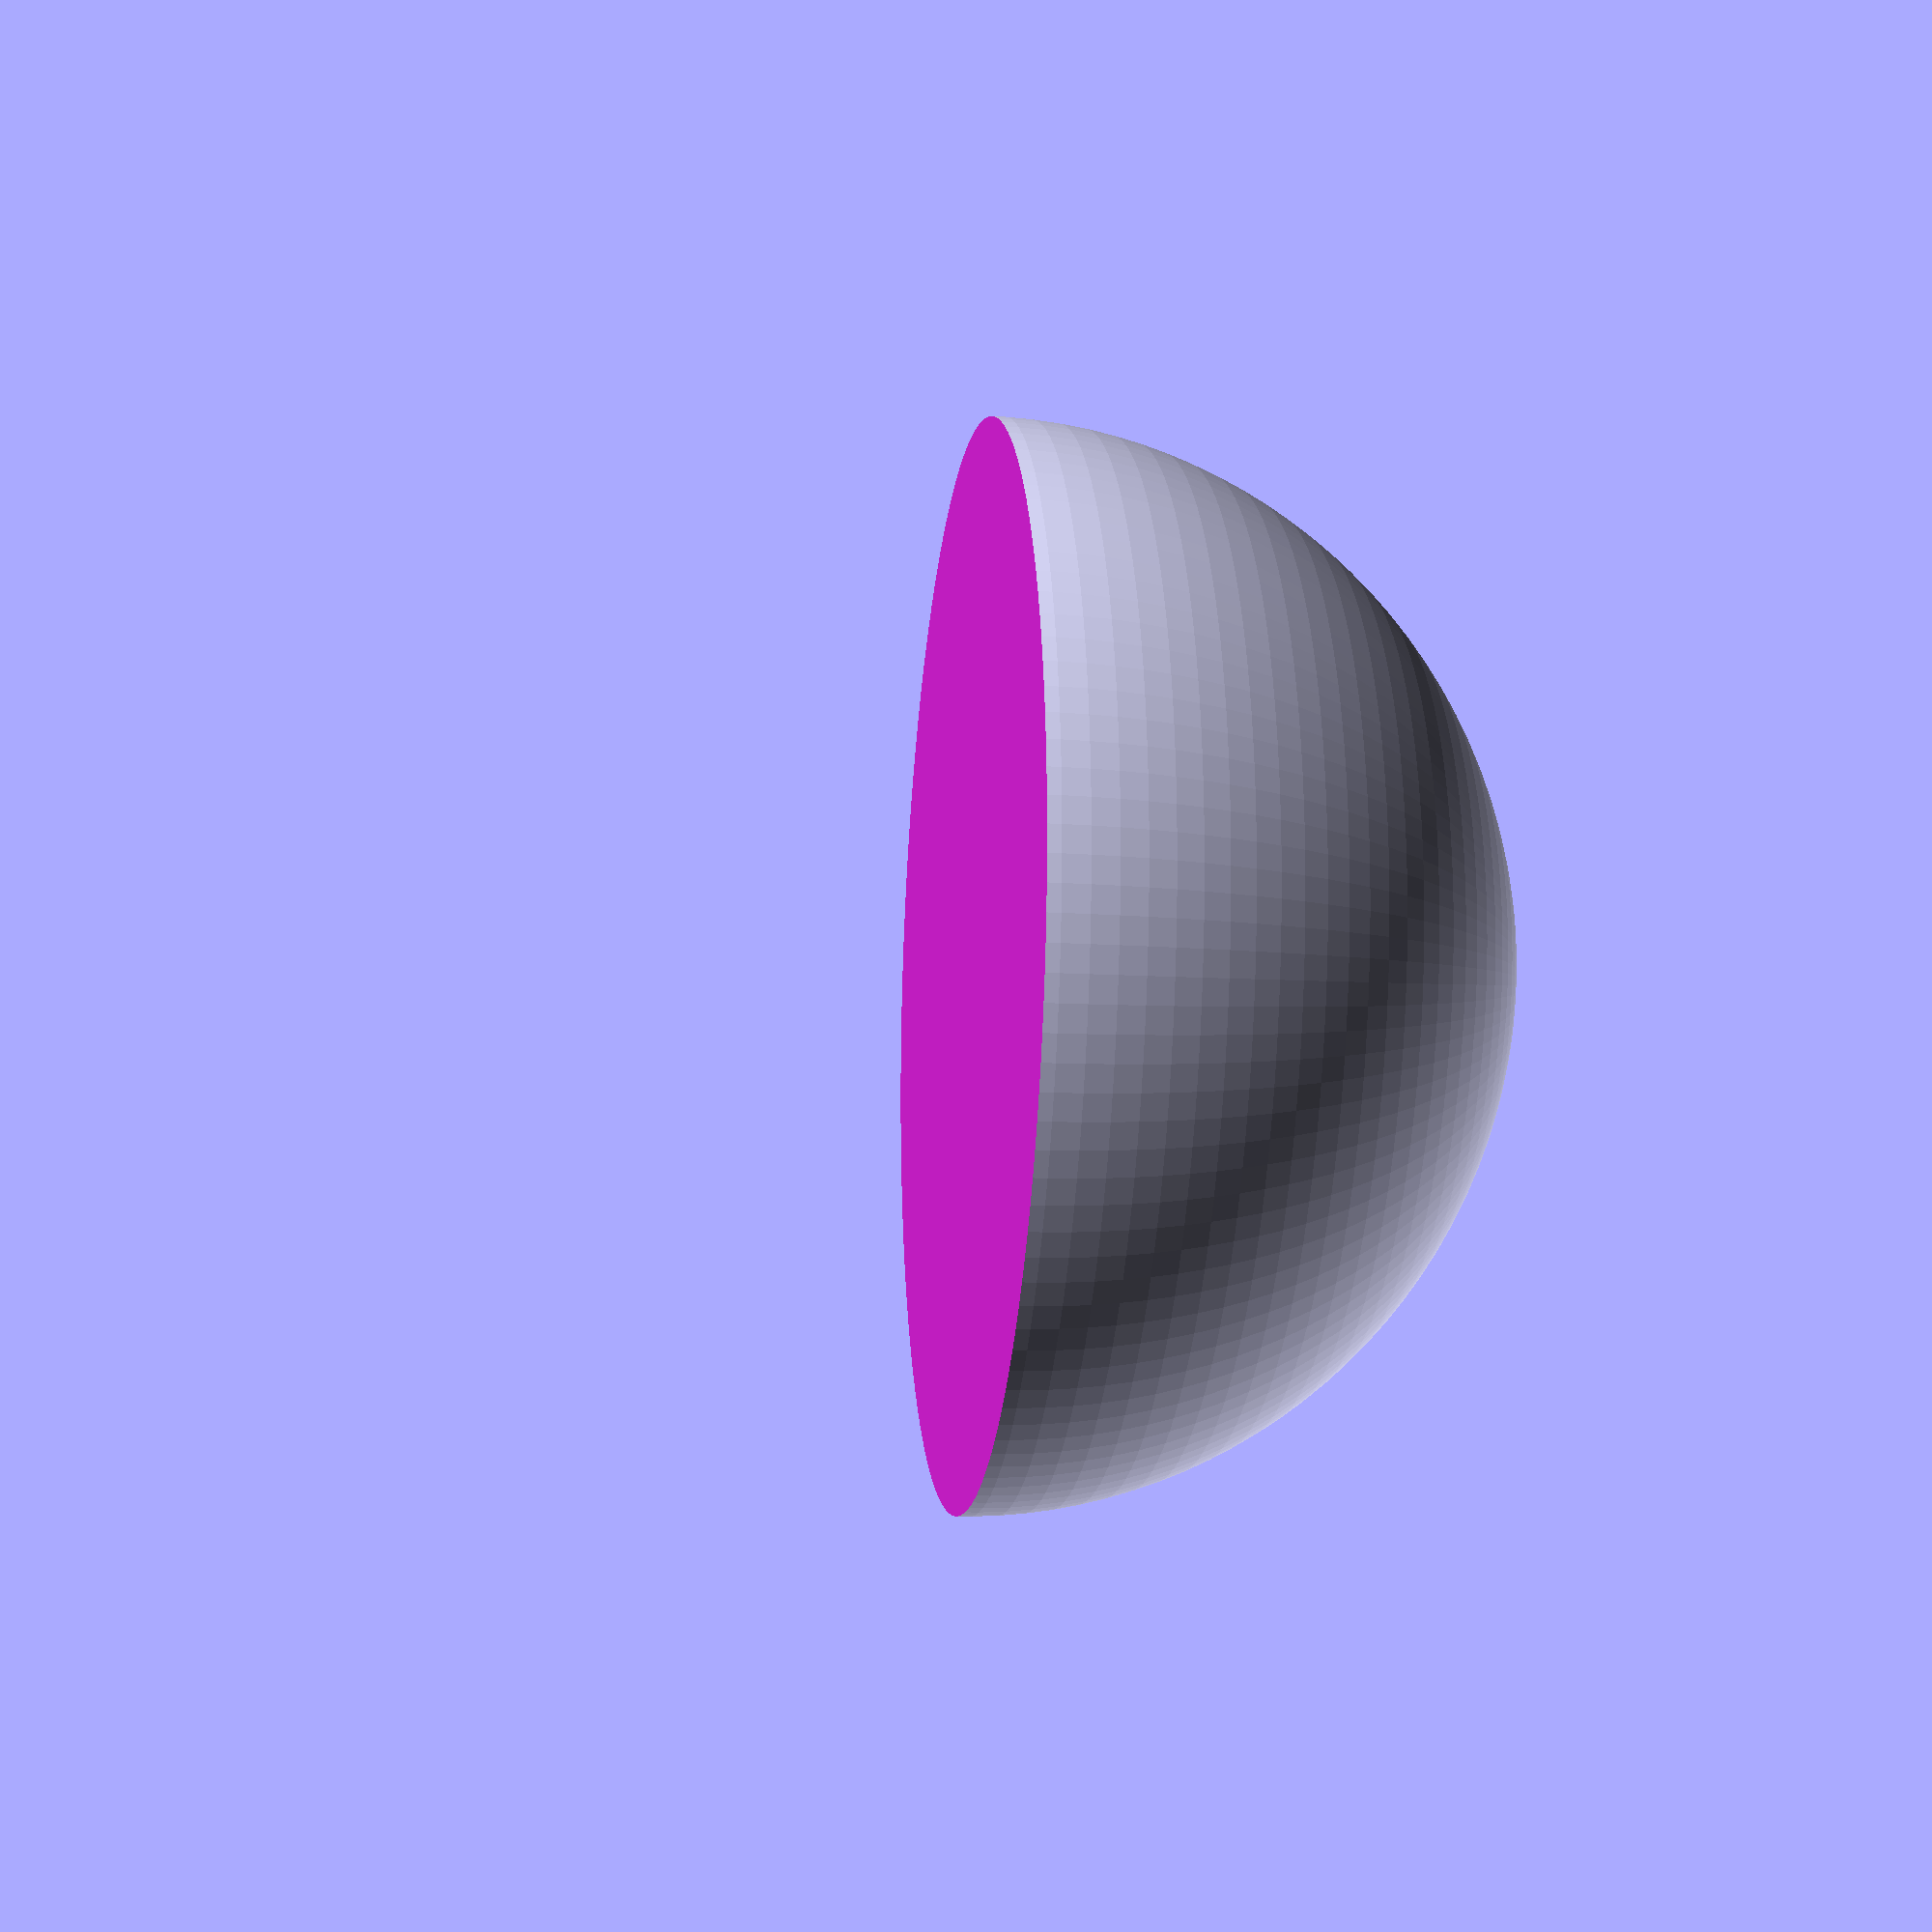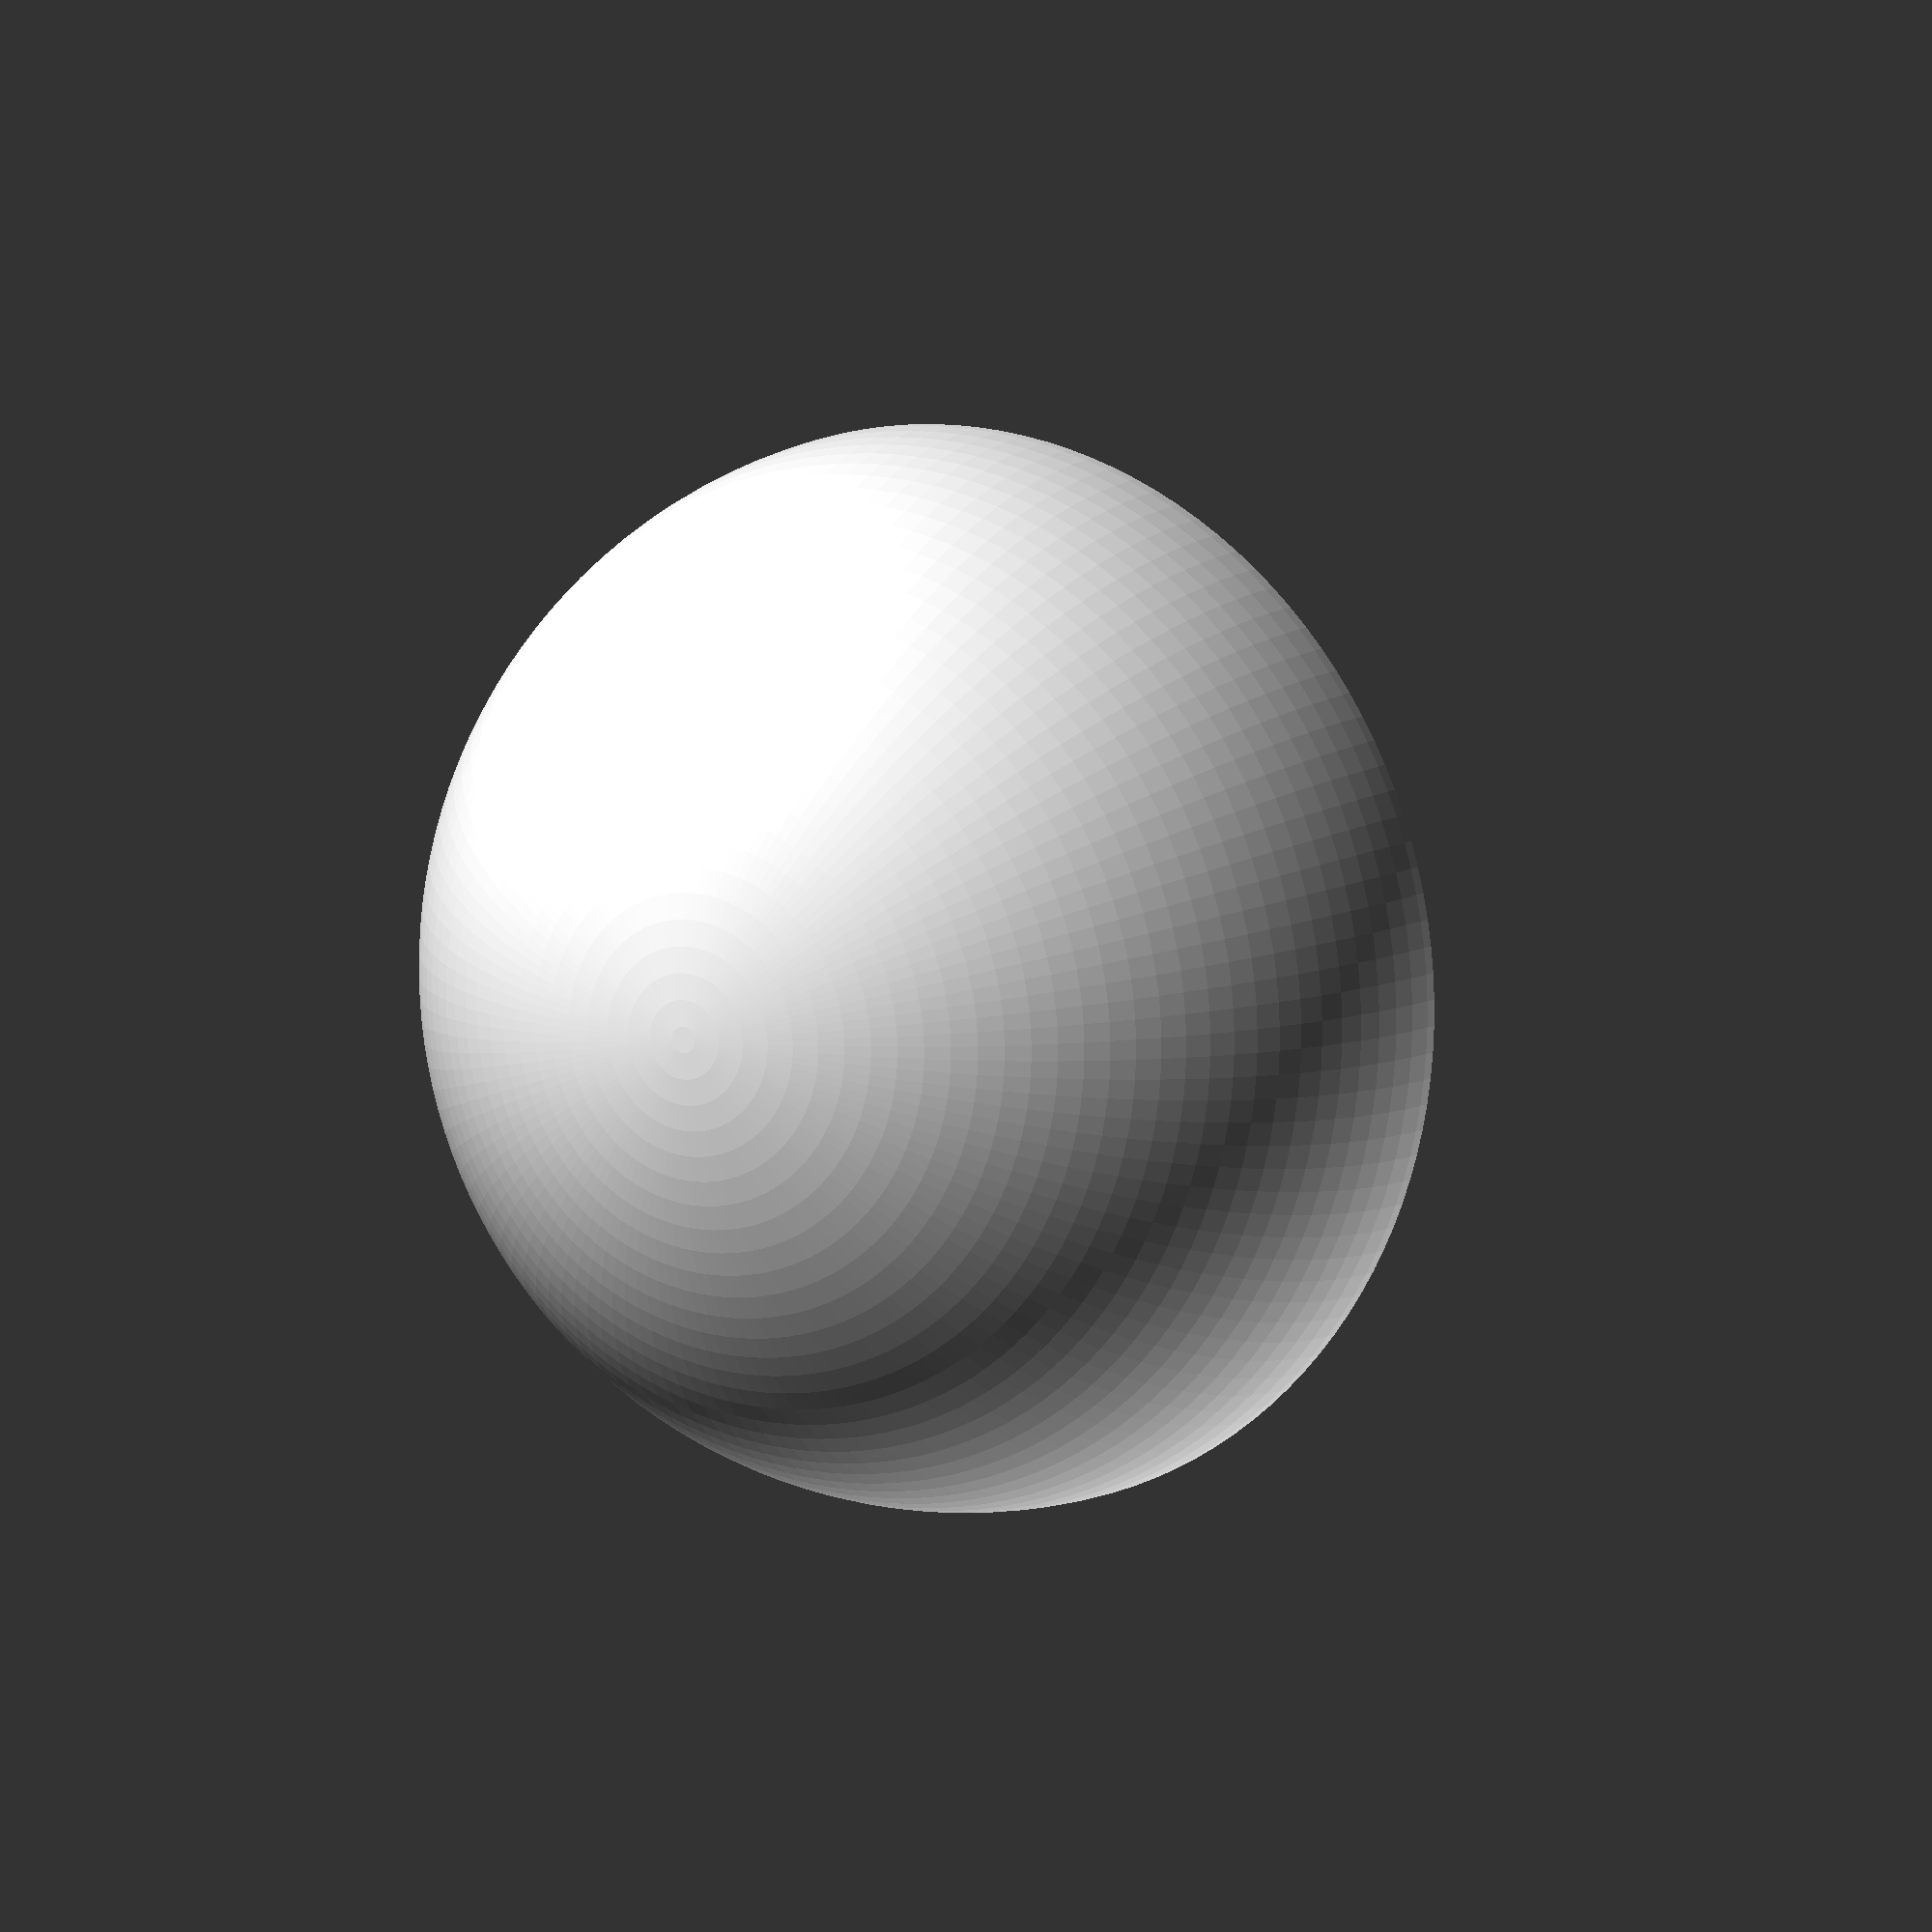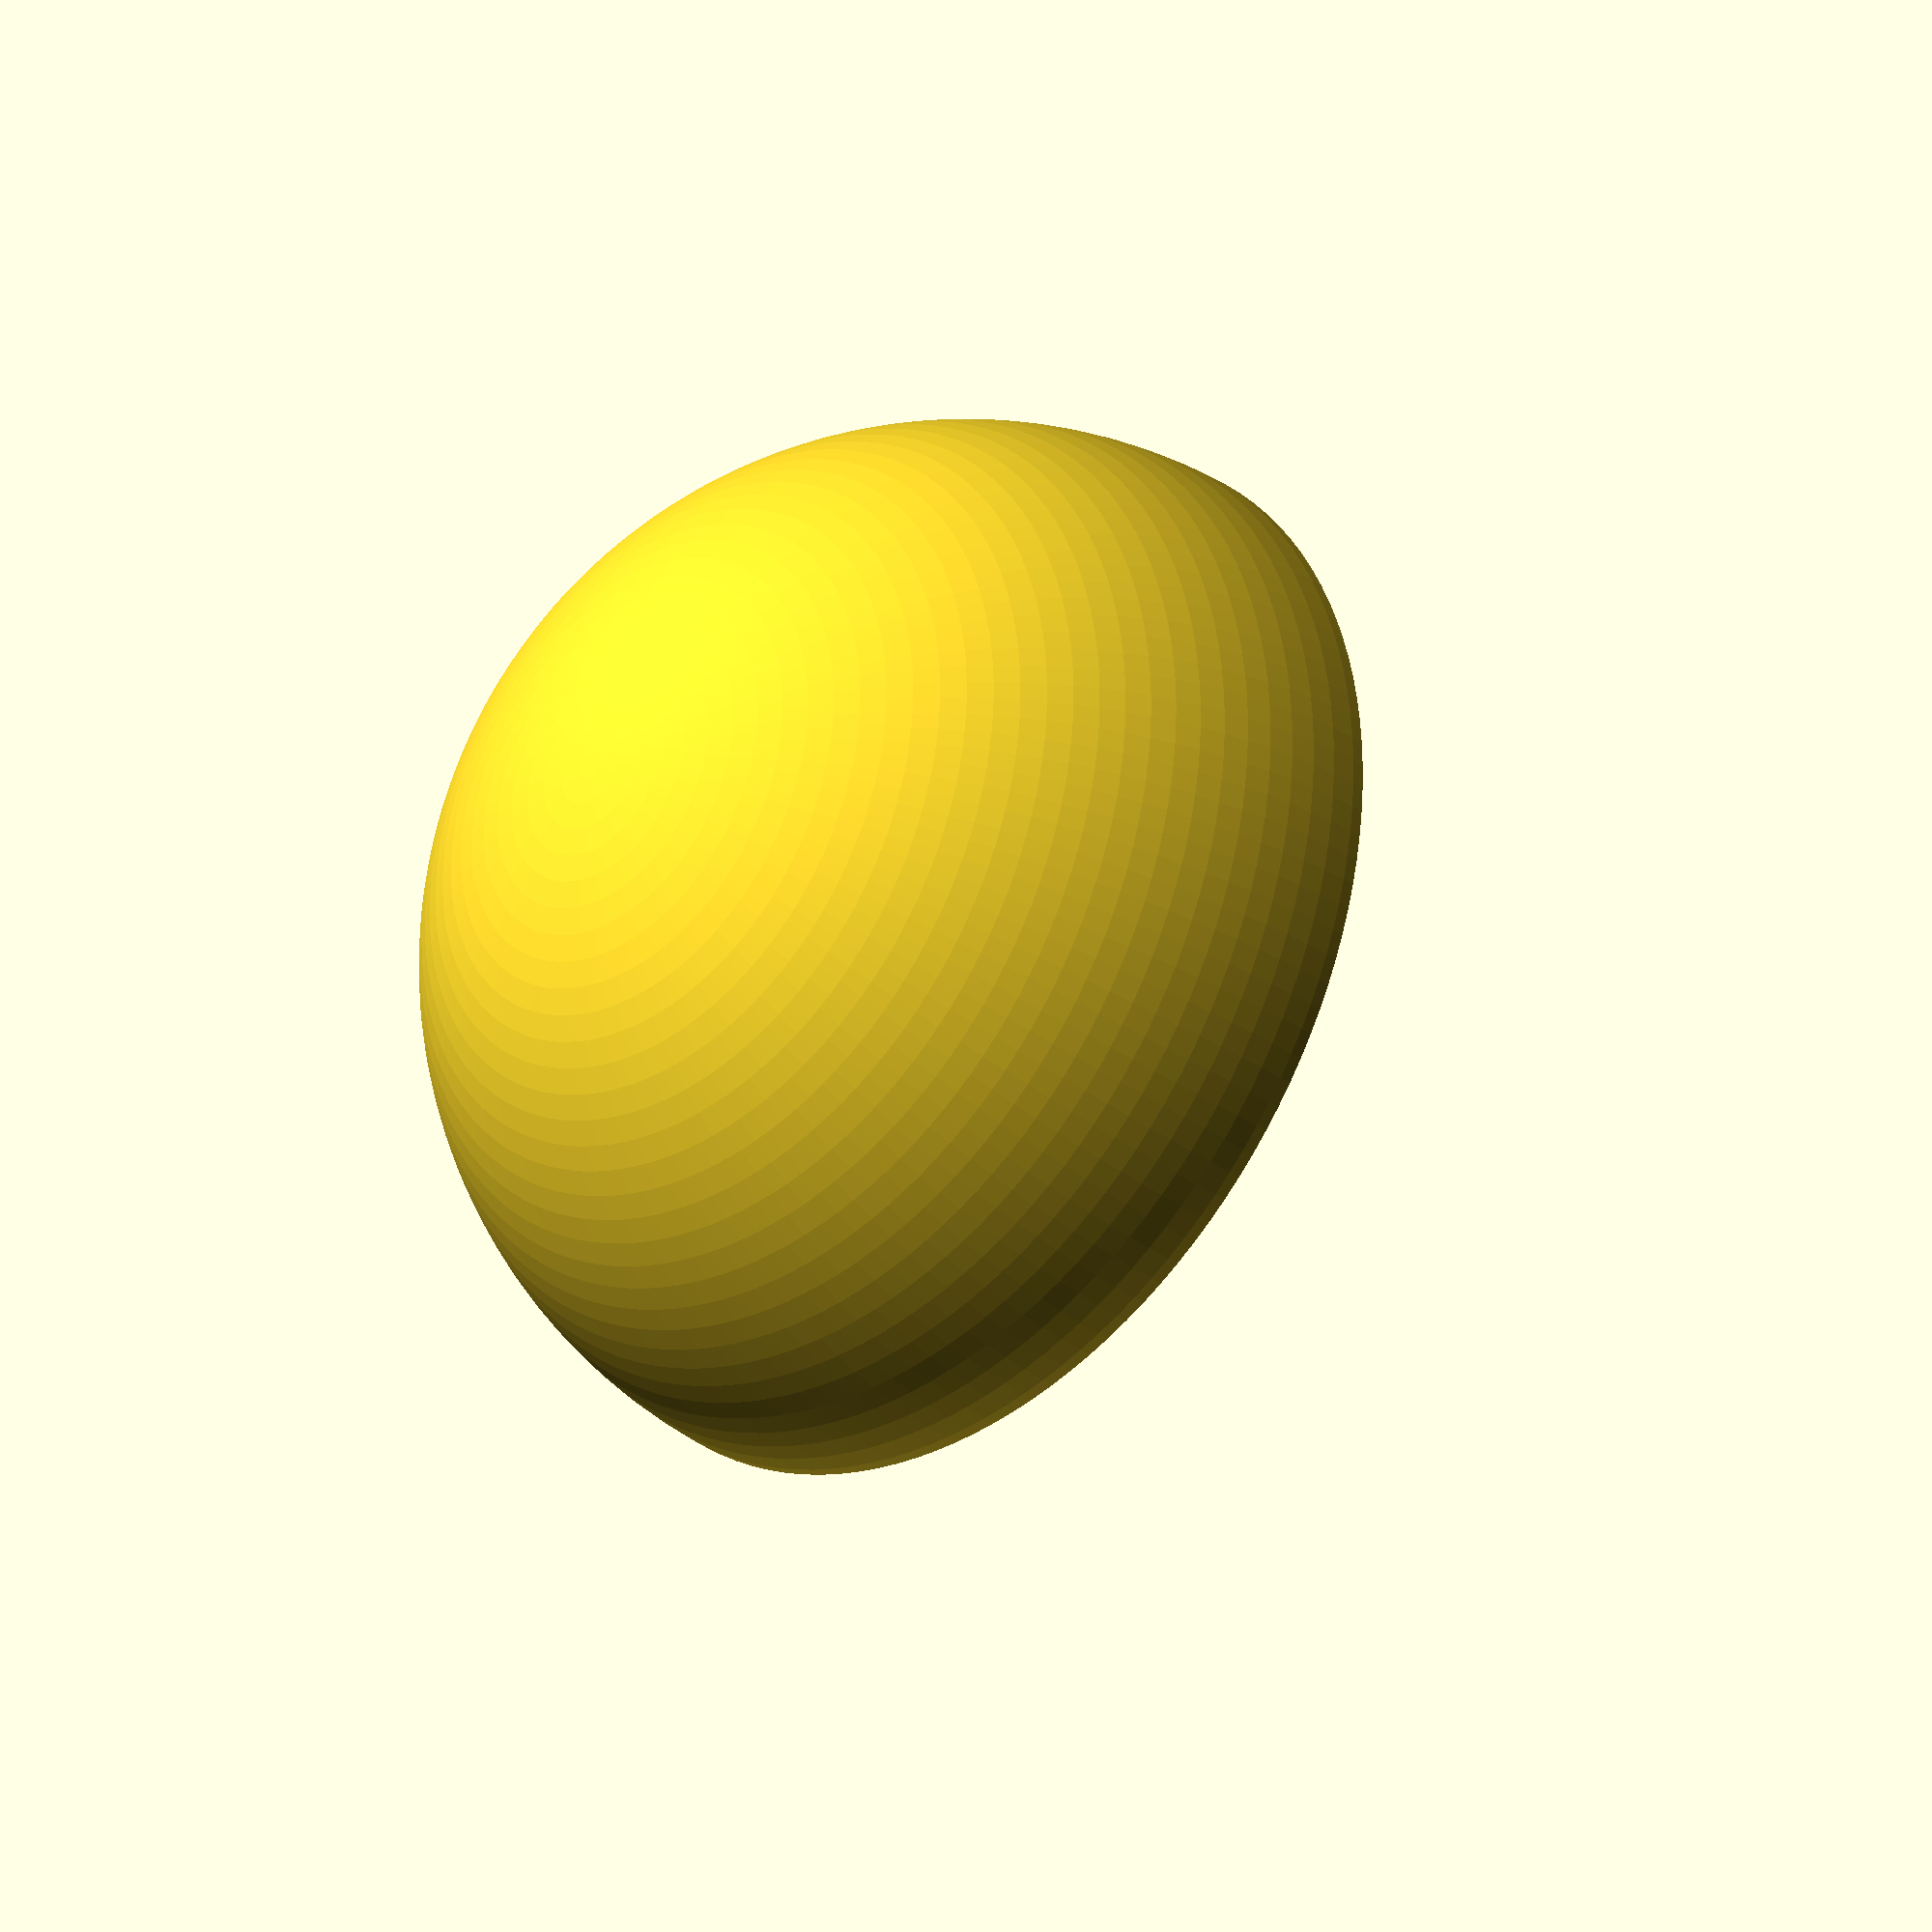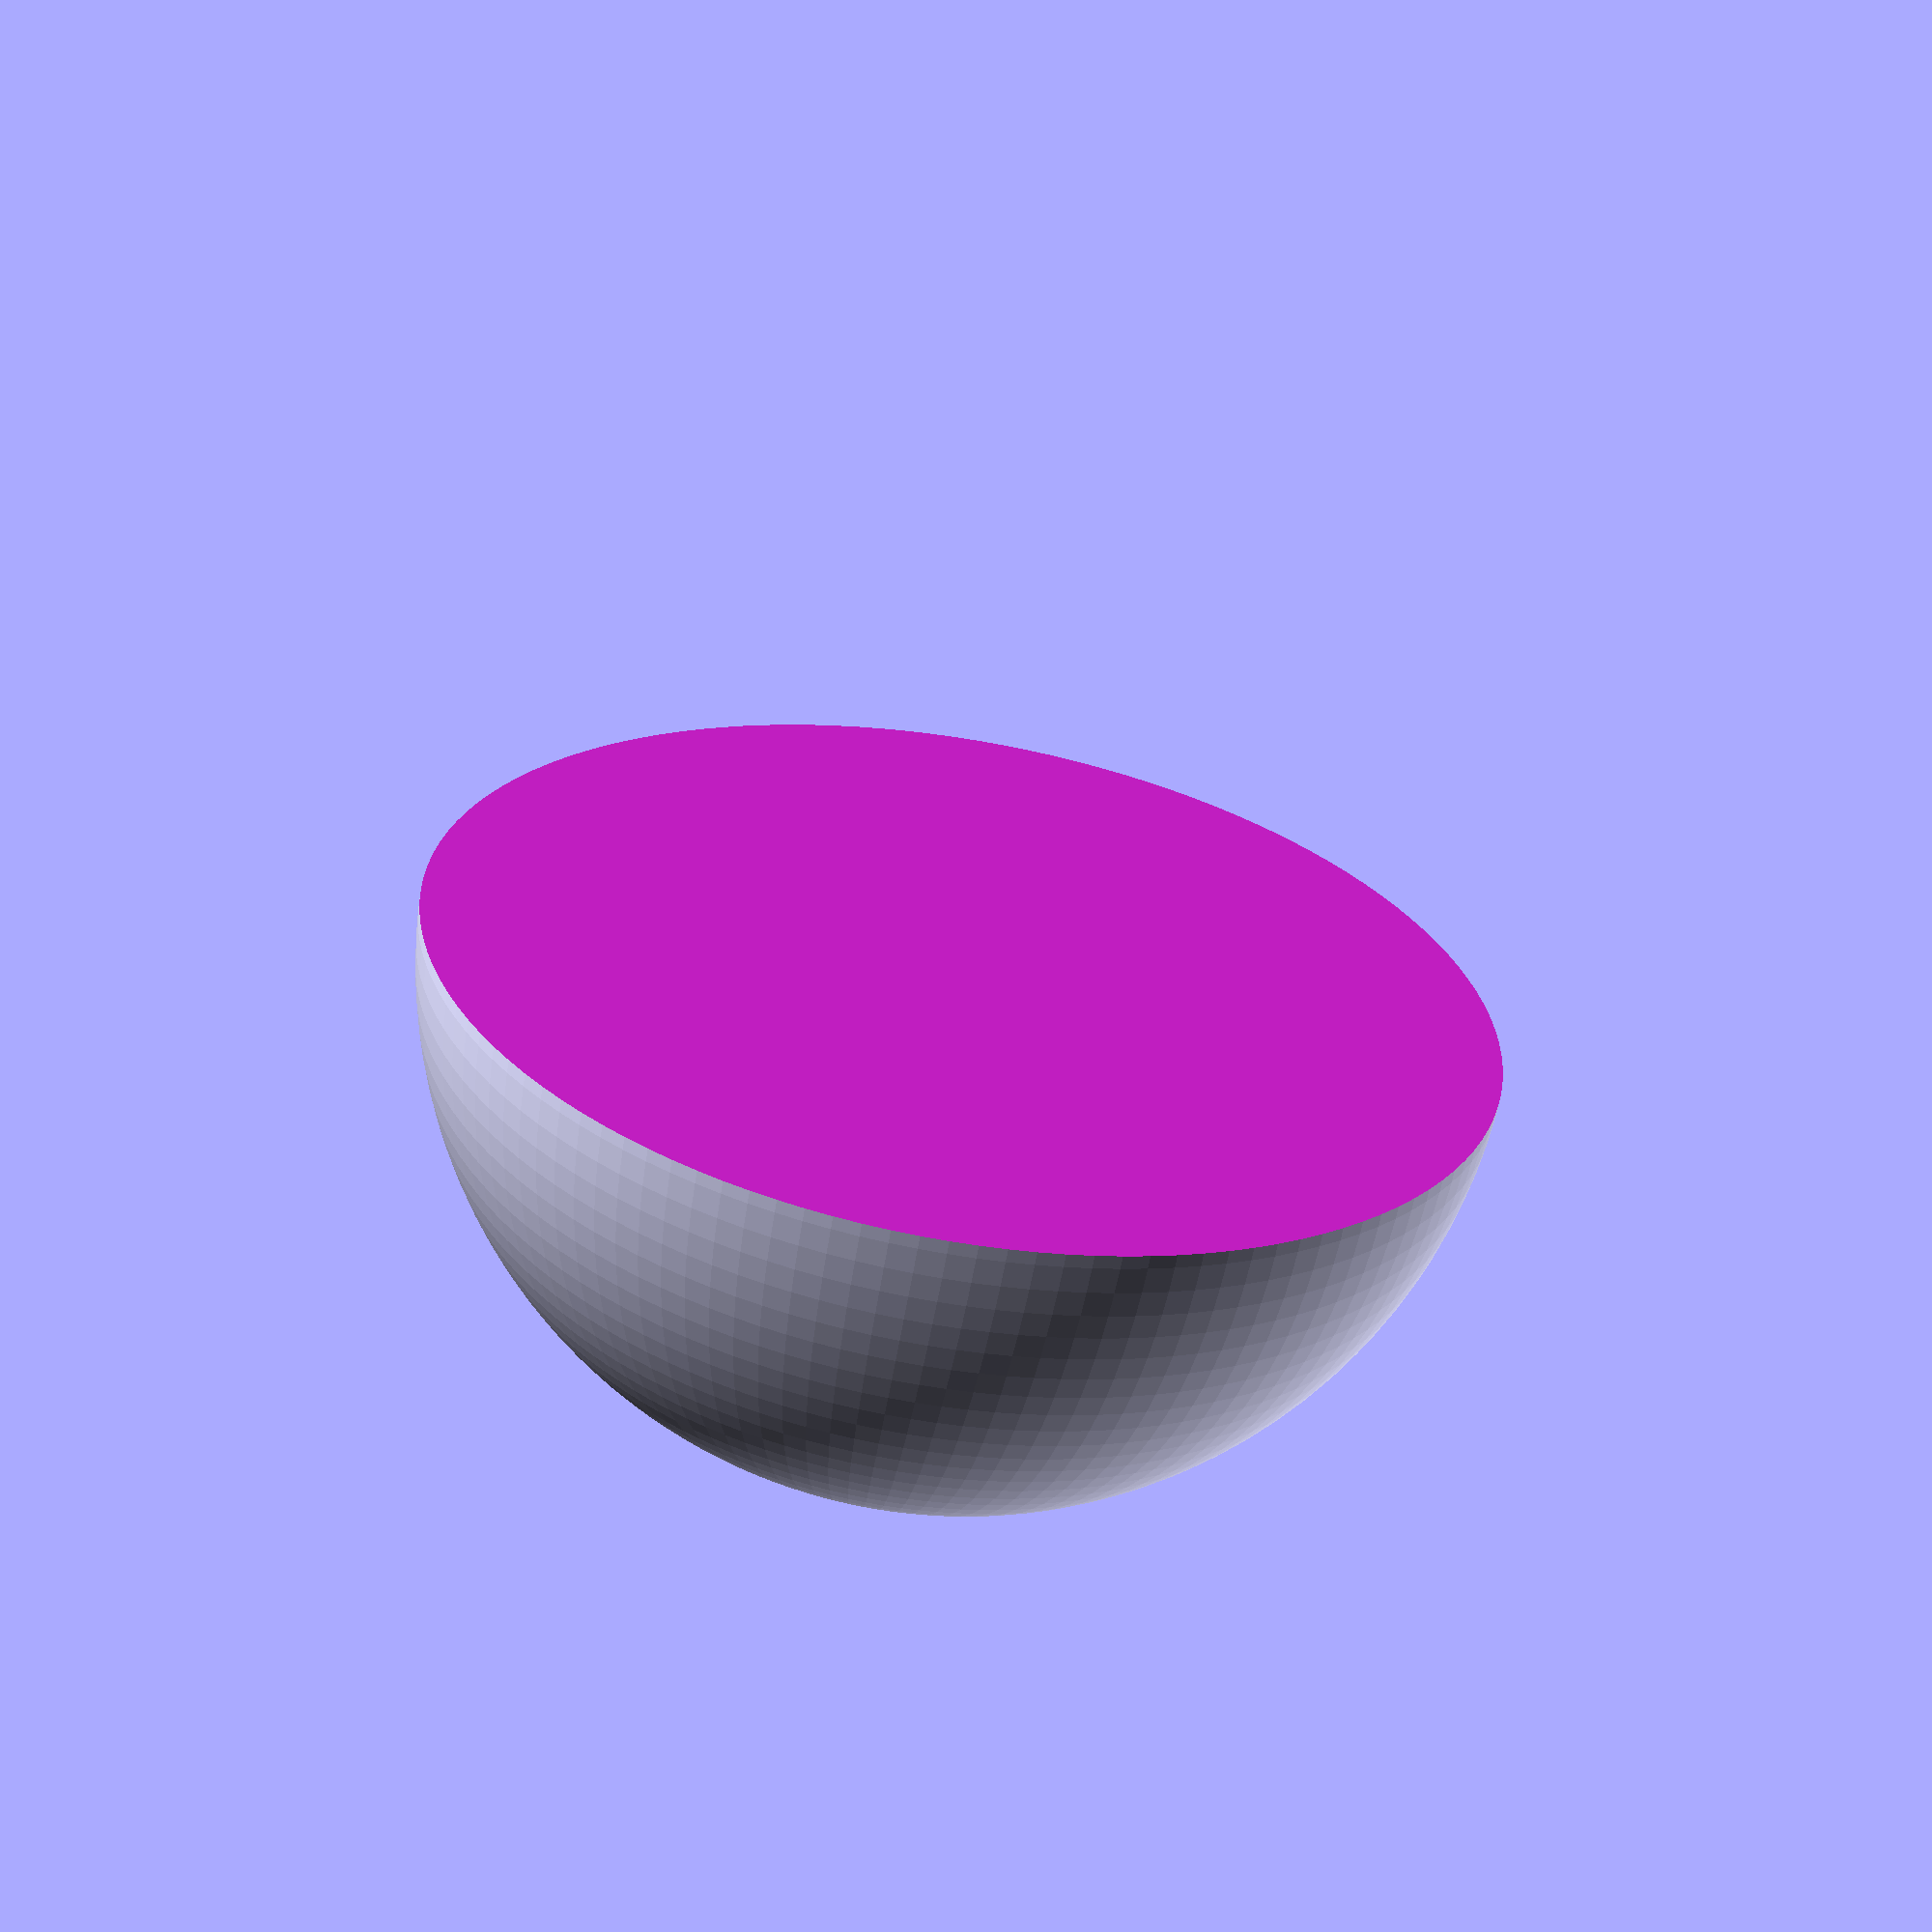
<openscad>
// Hemisphere for Basic Shapes
// by Slashee the Cow
$fn = 128;

difference(){
    sphere(d=1);
    translate([0,0,-.25])
        cube([1,1,0.5], true);
}
</openscad>
<views>
elev=194.1 azim=345.4 roll=277.6 proj=p view=solid
elev=170.9 azim=268.8 roll=148.9 proj=o view=solid
elev=30.4 azim=43.7 roll=43.5 proj=o view=wireframe
elev=242.8 azim=262.8 roll=9.8 proj=p view=wireframe
</views>
